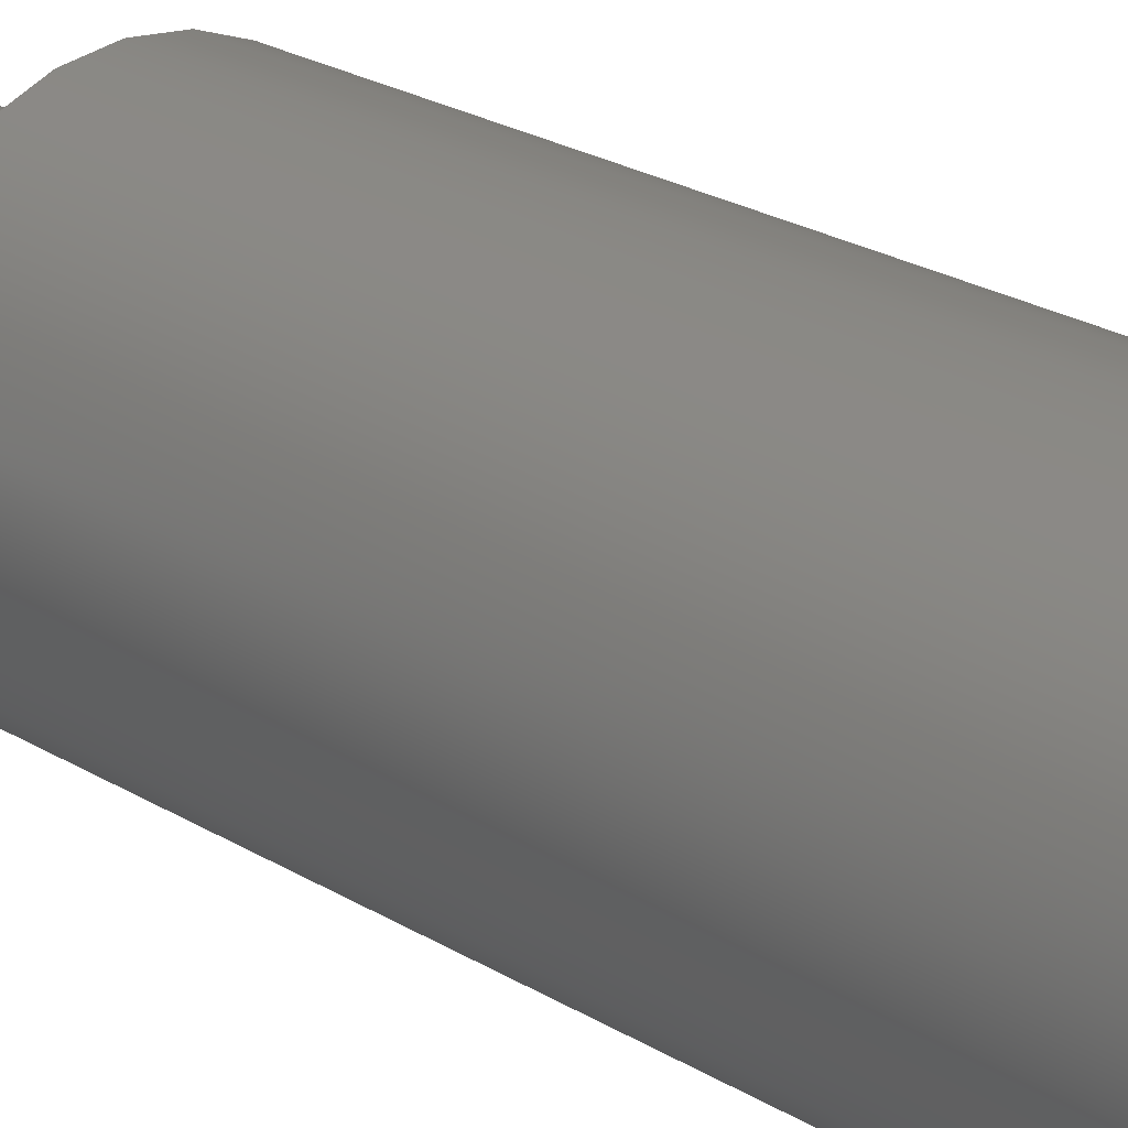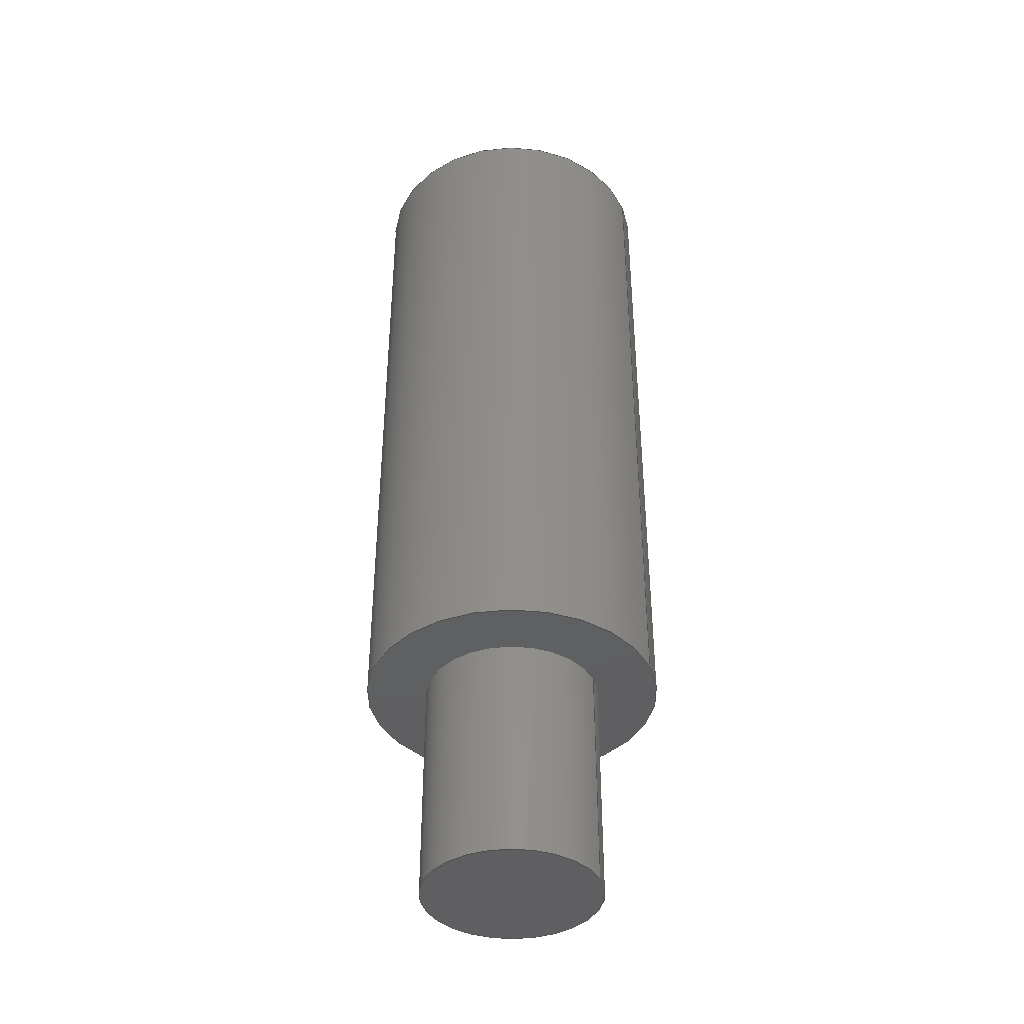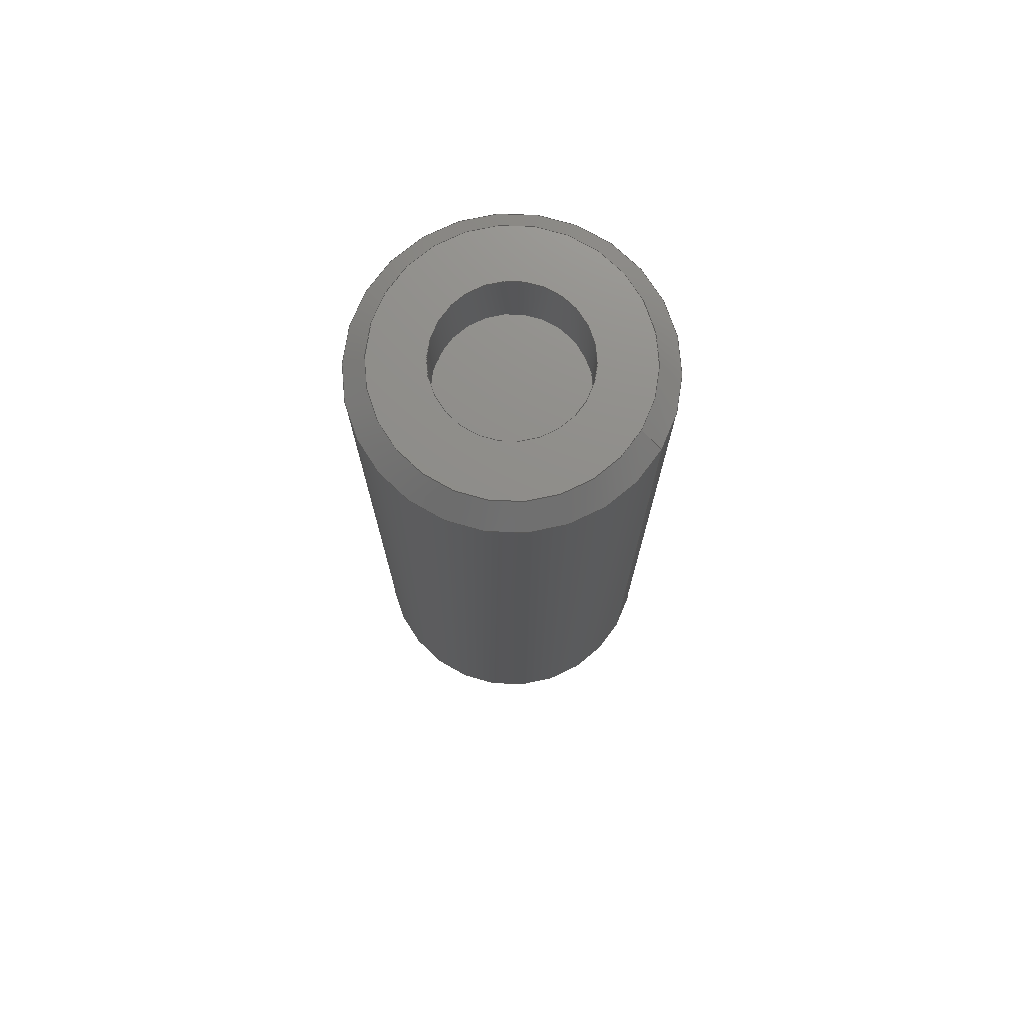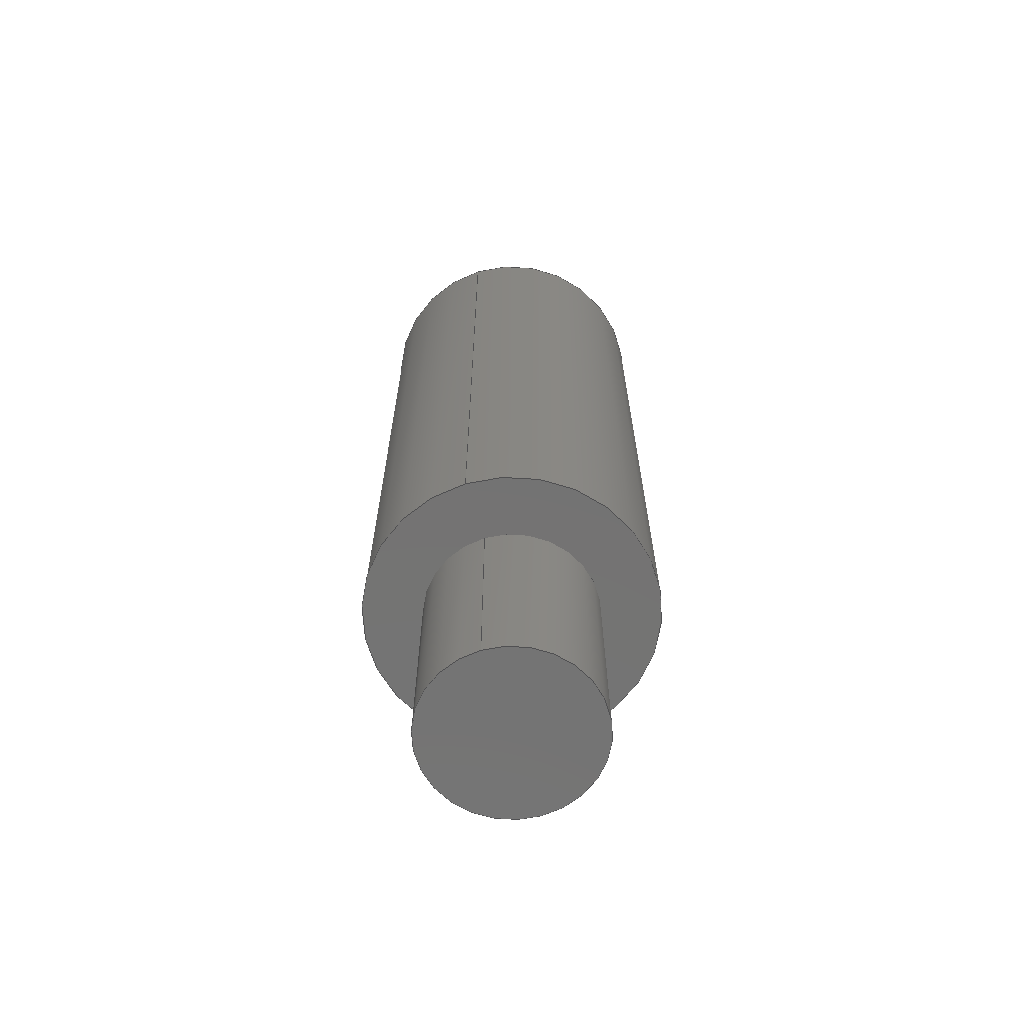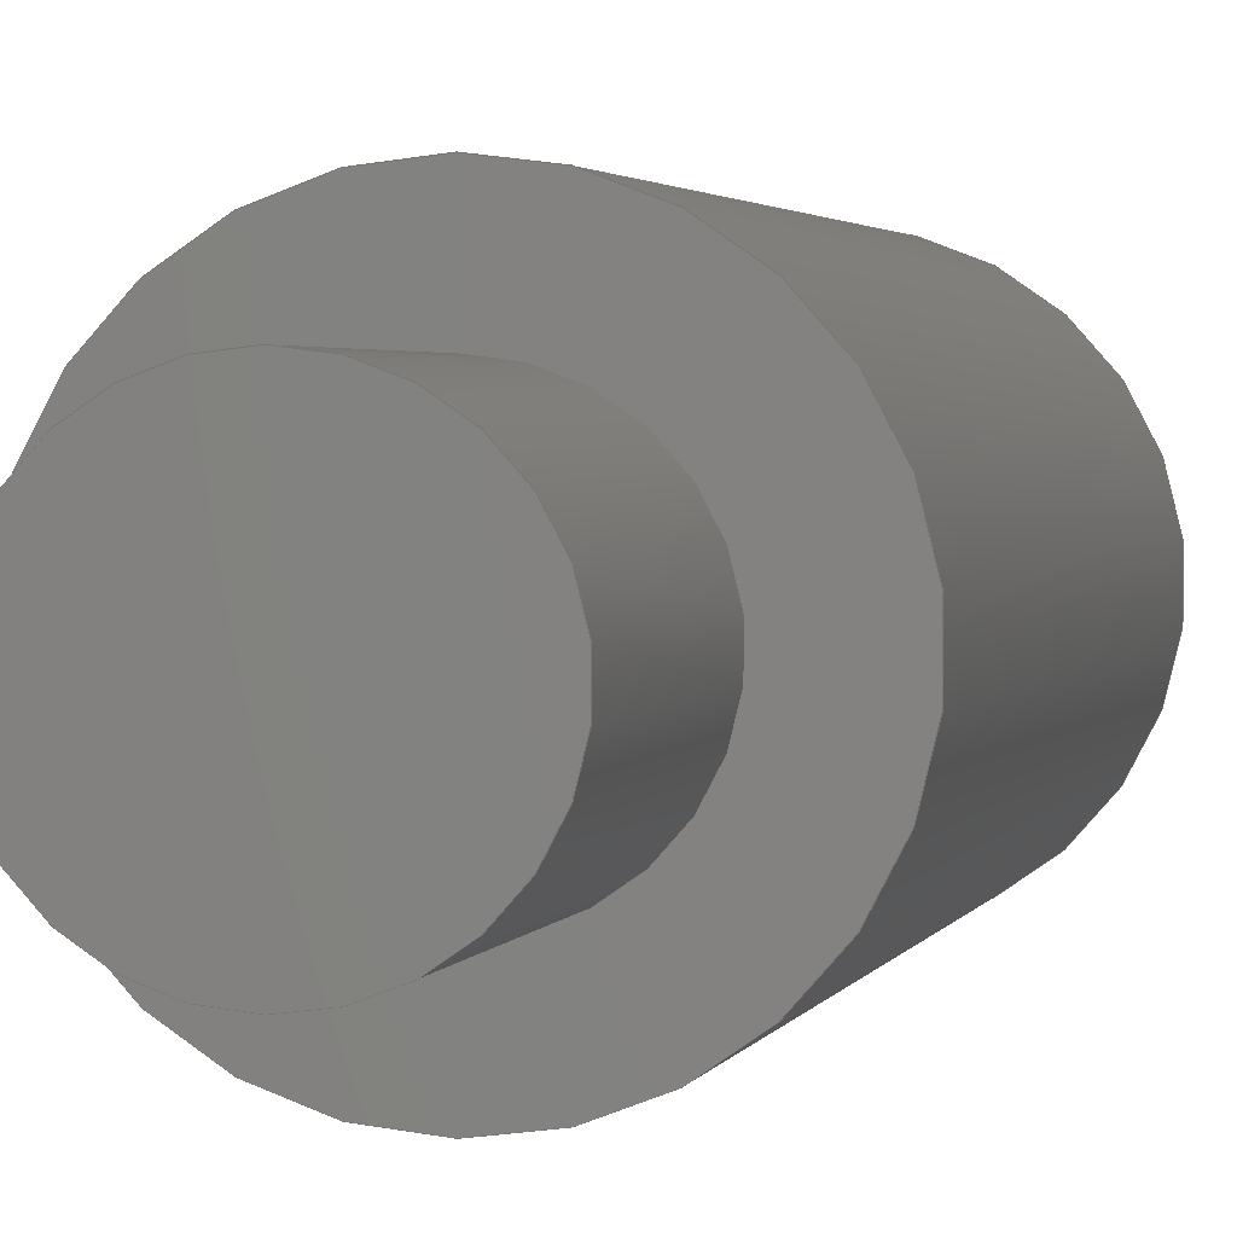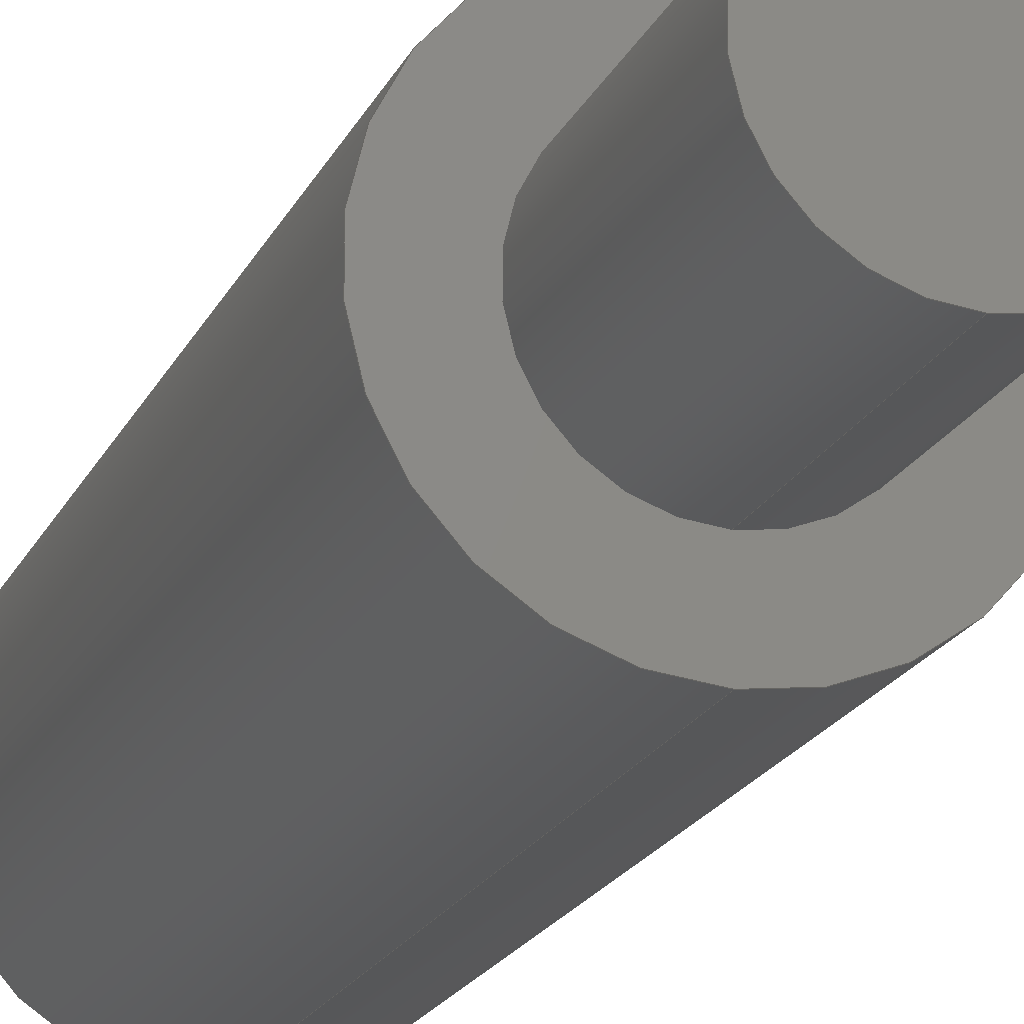
<metadata>
{"format":"step","ext":"step","renderer":"f3d","projection":"perspective","resolution":1024,"background":"white","views":[{"elev":23.8,"azim":135.6,"up":"+Z"},{"elev":-40.0,"azim":111.4,"up":"+Y"},{"elev":74.0,"azim":119.7,"up":"+Y"},{"elev":-65.7,"azim":-162.6,"up":"+Y"},{"elev":2.0,"azim":11.3,"up":"+Z"},{"elev":-19.1,"azim":-18.7,"up":"+Z"}]}
</metadata>
<code>
ISO-10303-21;
DATA;
#1=SHAPE_REPRESENTATION_RELATIONSHIP('SRR','None',#169,#2);
#2=ADVANCED_BREP_SHAPE_REPRESENTATION($,(#84),#157);
#3=STYLED_ITEM($,(#177),#84);
#4=CONICAL_SURFACE($,#91,0.09143,45);
#5=PLANE($,#89);
#6=PLANE($,#95);
#7=PLANE($,#99);
#8=PLANE($,#100);
#9=FACE_BOUND($,#24,.T.);
#10=FACE_BOUND($,#26,.T.);
#11=FACE_BOUND($,#28,.T.);
#12=FACE_BOUND($,#30,.T.);
#13=FACE_BOUND($,#31,.T.);
#14=FACE_BOUND($,#32,.T.);
#15=FACE_BOUND($,#34,.T.);
#16=FACE_OUTER_BOUND($,#23,.T.);
#17=FACE_OUTER_BOUND($,#25,.T.);
#18=FACE_OUTER_BOUND($,#27,.T.);
#19=FACE_OUTER_BOUND($,#29,.T.);
#20=FACE_OUTER_BOUND($,#33,.T.);
#21=FACE_OUTER_BOUND($,#35,.T.);
#22=FACE_OUTER_BOUND($,#36,.T.);
#23=EDGE_LOOP($,(#58));
#24=EDGE_LOOP($,(#59));
#25=EDGE_LOOP($,(#60));
#26=EDGE_LOOP($,(#61));
#27=EDGE_LOOP($,(#62));
#28=EDGE_LOOP($,(#63));
#29=EDGE_LOOP($,(#64));
#30=EDGE_LOOP($,(#65));
#31=EDGE_LOOP($,(#66));
#32=EDGE_LOOP($,(#67));
#33=EDGE_LOOP($,(#68));
#34=EDGE_LOOP($,(#69));
#35=EDGE_LOOP($,(#70));
#36=EDGE_LOOP($,(#71));
#37=CIRCLE($,#87,0.049);
#38=CIRCLE($,#88,0.049);
#39=CIRCLE($,#90,0.08436);
#40=CIRCLE($,#92,0.0985);
#41=CIRCLE($,#94,0.0985);
#42=CIRCLE($,#96,0.0585);
#43=CIRCLE($,#98,0.0585);
#44=VERTEX_POINT($,#135);
#45=VERTEX_POINT($,#137);
#46=VERTEX_POINT($,#140);
#47=VERTEX_POINT($,#143);
#48=VERTEX_POINT($,#146);
#49=VERTEX_POINT($,#149);
#50=VERTEX_POINT($,#152);
#51=EDGE_CURVE($,#44,#44,#37,.T.);
#52=EDGE_CURVE($,#45,#45,#38,.T.);
#53=EDGE_CURVE($,#46,#46,#39,.T.);
#54=EDGE_CURVE($,#47,#47,#40,.T.);
#55=EDGE_CURVE($,#48,#48,#41,.T.);
#56=EDGE_CURVE($,#49,#49,#42,.T.);
#57=EDGE_CURVE($,#50,#50,#43,.T.);
#58=ORIENTED_EDGE($,*,*,#51,.F.);
#59=ORIENTED_EDGE($,*,*,#52,.T.);
#60=ORIENTED_EDGE($,*,*,#53,.F.);
#61=ORIENTED_EDGE($,*,*,#51,.T.);
#62=ORIENTED_EDGE($,*,*,#54,.F.);
#63=ORIENTED_EDGE($,*,*,#53,.T.);
#64=ORIENTED_EDGE($,*,*,#55,.F.);
#65=ORIENTED_EDGE($,*,*,#54,.T.);
#66=ORIENTED_EDGE($,*,*,#56,.F.);
#67=ORIENTED_EDGE($,*,*,#55,.T.);
#68=ORIENTED_EDGE($,*,*,#57,.F.);
#69=ORIENTED_EDGE($,*,*,#56,.T.);
#70=ORIENTED_EDGE($,*,*,#57,.T.);
#71=ORIENTED_EDGE($,*,*,#52,.F.);
#72=CYLINDRICAL_SURFACE($,#86,0.049);
#73=CYLINDRICAL_SURFACE($,#93,0.0985);
#74=CYLINDRICAL_SURFACE($,#97,0.0585);
#75=ADVANCED_FACE($,(#16,#9),#72,.F.);
#76=ADVANCED_FACE($,(#17,#10),#5,.T.);
#77=ADVANCED_FACE($,(#18,#11),#4,.T.);
#78=ADVANCED_FACE($,(#19,#12),#73,.T.);
#79=ADVANCED_FACE($,(#13,#14),#6,.T.);
#80=ADVANCED_FACE($,(#20,#15),#74,.T.);
#81=ADVANCED_FACE($,(#21),#7,.T.);
#82=ADVANCED_FACE($,(#22),#8,.T.);
#83=CLOSED_SHELL($,(#75,#76,#77,#78,#79,#80,#81,#82));
#84=MANIFOLD_SOLID_BREP('Solid1',#83);
#85=AXIS2_PLACEMENT_3D('placement',#133,#101,#102);
#86=AXIS2_PLACEMENT_3D($,#134,#103,#104);
#87=AXIS2_PLACEMENT_3D($,#136,#105,#106);
#88=AXIS2_PLACEMENT_3D($,#138,#107,#108);
#89=AXIS2_PLACEMENT_3D($,#139,#109,#110);
#90=AXIS2_PLACEMENT_3D($,#141,#111,#112);
#91=AXIS2_PLACEMENT_3D($,#142,#113,#114);
#92=AXIS2_PLACEMENT_3D($,#144,#115,#116);
#93=AXIS2_PLACEMENT_3D($,#145,#117,#118);
#94=AXIS2_PLACEMENT_3D($,#147,#119,#120);
#95=AXIS2_PLACEMENT_3D($,#148,#121,#122);
#96=AXIS2_PLACEMENT_3D($,#150,#123,#124);
#97=AXIS2_PLACEMENT_3D($,#151,#125,#126);
#98=AXIS2_PLACEMENT_3D($,#153,#127,#128);
#99=AXIS2_PLACEMENT_3D($,#154,#129,#130);
#100=AXIS2_PLACEMENT_3D($,#155,#131,#132);
#101=DIRECTION('axis',(0,0,1));
#102=DIRECTION('refdir',(1,0,0));
#103=DIRECTION('center_axis',(0,-1,0));
#104=DIRECTION('ref_axis',(0,0,-1));
#105=DIRECTION('center_axis',(0,-1,0));
#106=DIRECTION('ref_axis',(0,0,-1));
#107=DIRECTION('center_axis',(0,-1,0));
#108=DIRECTION('ref_axis',(0,0,-1));
#109=DIRECTION('center_axis',(0,1,0));
#110=DIRECTION('ref_axis',(0,0,1));
#111=DIRECTION('center_axis',(0,-1,0));
#112=DIRECTION('ref_axis',(0,0,-1));
#113=DIRECTION('center_axis',(0,-1,0));
#114=DIRECTION('ref_axis',(0,0,-1));
#115=DIRECTION('center_axis',(0,-1,0));
#116=DIRECTION('ref_axis',(0,0,-1));
#117=DIRECTION('center_axis',(0,-1,0));
#118=DIRECTION('ref_axis',(0,0,-1));
#119=DIRECTION('center_axis',(0,-1,0));
#120=DIRECTION('ref_axis',(0,0,-1));
#121=DIRECTION('center_axis',(0,-1,0));
#122=DIRECTION('ref_axis',(0,0,-1));
#123=DIRECTION('center_axis',(0,-1,0));
#124=DIRECTION('ref_axis',(0,0,-1));
#125=DIRECTION('center_axis',(0,-1,0));
#126=DIRECTION('ref_axis',(0,0,-1));
#127=DIRECTION('center_axis',(0,-1,0));
#128=DIRECTION('ref_axis',(0,0,-1));
#129=DIRECTION('center_axis',(0,-1,0));
#130=DIRECTION('ref_axis',(0,0,-1));
#131=DIRECTION('center_axis',(0,1,0));
#132=DIRECTION('ref_axis',(0,0,1));
#133=CARTESIAN_POINT('',(0,0,0));
#134=CARTESIAN_POINT('Origin',(0,0.554,0));
#135=CARTESIAN_POINT('',(0,0.579,-0.049));
#136=CARTESIAN_POINT('Origin',(0,0.579,0));
#137=CARTESIAN_POINT('',(0,0.529,-0.049));
#138=CARTESIAN_POINT('Origin',(0,0.529,0));
#139=CARTESIAN_POINT('Origin',(0,0.579,-0.06668));
#140=CARTESIAN_POINT('',(0,0.579,-0.08436));
#141=CARTESIAN_POINT('Origin',(0,0.579,0));
#142=CARTESIAN_POINT('Origin',(0,0.5719,0));
#143=CARTESIAN_POINT('',(0,0.5649,-0.0985));
#144=CARTESIAN_POINT('Origin',(0,0.5649,0));
#145=CARTESIAN_POINT('Origin',(0,0.3324,0));
#146=CARTESIAN_POINT('',(0,0.1,-0.0985));
#147=CARTESIAN_POINT('Origin',(0,0.1,0));
#148=CARTESIAN_POINT('Origin',(0,0.1,-0.0785));
#149=CARTESIAN_POINT('',(0,0.1,-0.0585));
#150=CARTESIAN_POINT('Origin',(0,0.1,0));
#151=CARTESIAN_POINT('Origin',(0,0.025,0));
#152=CARTESIAN_POINT('',(0,-0.05,-0.0585));
#153=CARTESIAN_POINT('Origin',(0,-0.05,0));
#154=CARTESIAN_POINT('Origin',(0,-0.05,-0.02925));
#155=CARTESIAN_POINT('Origin',(0,0.529,-0.0245));
#156=UNCERTAINTY_MEASURE_WITH_UNIT(LENGTH_MEASURE(0.0003937),
#158,'DISTANCE_ACCURACY_VALUE',
'Maximum model space distance between geometric entities at asserted c
onnectivities');
#157=(
GEOMETRIC_REPRESENTATION_CONTEXT(3)
GLOBAL_UNCERTAINTY_ASSIGNED_CONTEXT((#156))
GLOBAL_UNIT_ASSIGNED_CONTEXT((#158,#164,#161))
REPRESENTATION_CONTEXT('','3D')
);
#158=(
CONVERSION_BASED_UNIT('__CONSTANT UNIT inch',#160)
LENGTH_UNIT()
NAMED_UNIT(#163)
);
#159=(
LENGTH_UNIT()
NAMED_UNIT(*)
SI_UNIT(.MILLI.,.METRE.)
);
#160=LENGTH_MEASURE_WITH_UNIT(LENGTH_MEASURE(25.4),#159);
#161=(
NAMED_UNIT(*)
SI_UNIT($,.STERADIAN.)
SOLID_ANGLE_UNIT()
);
#162=DIMENSIONAL_EXPONENTS(0,0,0,0,0,0,0);
#163=DIMENSIONAL_EXPONENTS(1,0,0,0,0,0,0);
#164=(
CONVERSION_BASED_UNIT('degree',#166)
NAMED_UNIT(#162)
PLANE_ANGLE_UNIT()
);
#165=(
NAMED_UNIT(*)
PLANE_ANGLE_UNIT()
SI_UNIT($,.RADIAN.)
);
#166=PLANE_ANGLE_MEASURE_WITH_UNIT(PLANE_ANGLE_MEASURE(0.01745),#165);
#167=SHAPE_DEFINITION_REPRESENTATION(#168,#169);
#168=PRODUCT_DEFINITION_SHAPE('',$,#171);
#169=SHAPE_REPRESENTATION('',(#85),#157);
#170=PRODUCT_DEFINITION_CONTEXT('3D Mechanical Parts',#174,'design');
#171=PRODUCT_DEFINITION('M211L01W-actuator','M211L01W-actuator',#172,#170);
#172=PRODUCT_DEFINITION_FORMATION('',$,#176);
#173=APPLICATION_PROTOCOL_DEFINITION('international standard',
'automotive_design',2009,#174);
#174=APPLICATION_CONTEXT(
'Core Data for Automotive Mechanical Design Process');
#175=PRODUCT_CONTEXT('3D Mechanical Parts',#174,'mechanical');
#176=PRODUCT('M211L01W-actuator','M211L01W-actuator',$,(#175));
#177=PRESENTATION_STYLE_ASSIGNMENT((#178));
#178=SURFACE_STYLE_USAGE(.BOTH.,#179);
#179=SURFACE_SIDE_STYLE($,(#180));
#180=SURFACE_STYLE_FILL_AREA(#181);
#181=FILL_AREA_STYLE($,(#182));
#182=FILL_AREA_STYLE_COLOUR($,#183);
#183=COLOUR_RGB('',0.8,0.8,0.8);
ENDSEC;
END-ISO-10303-21;

</code>
